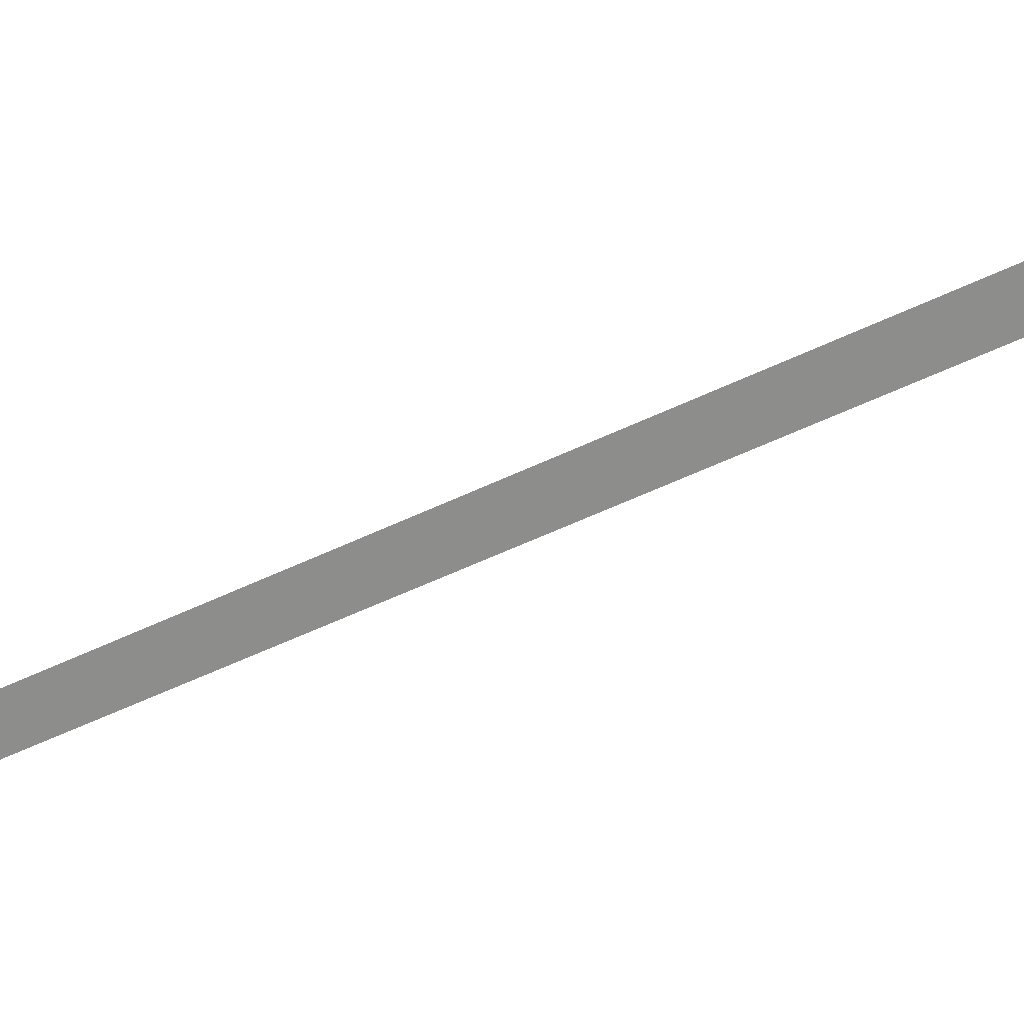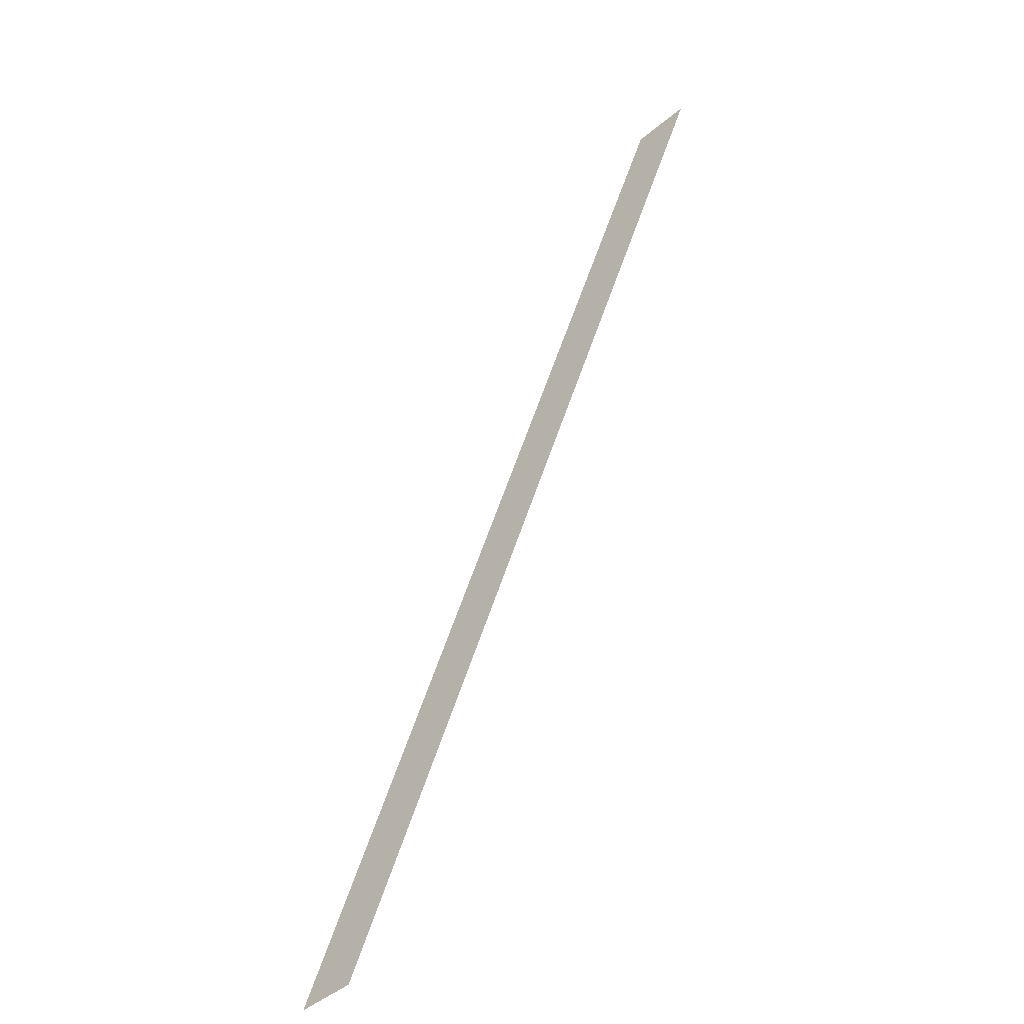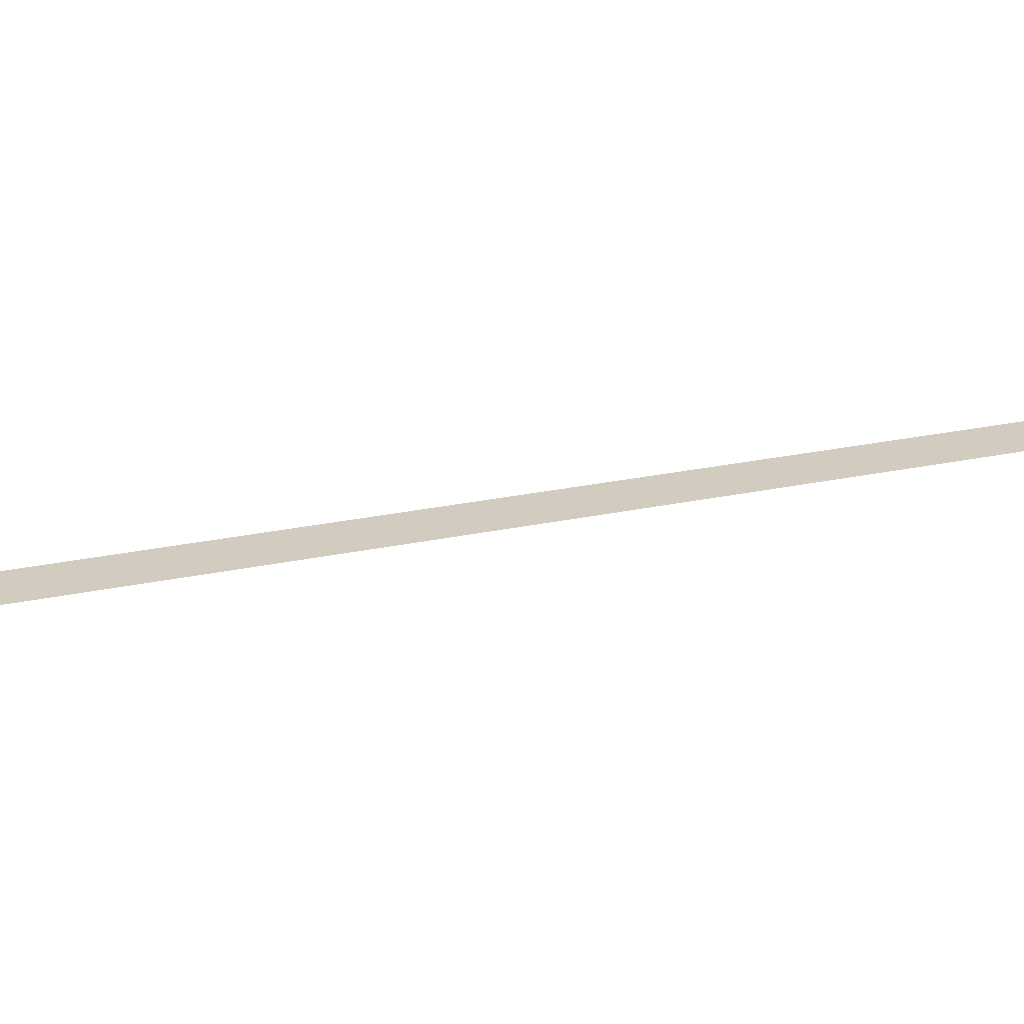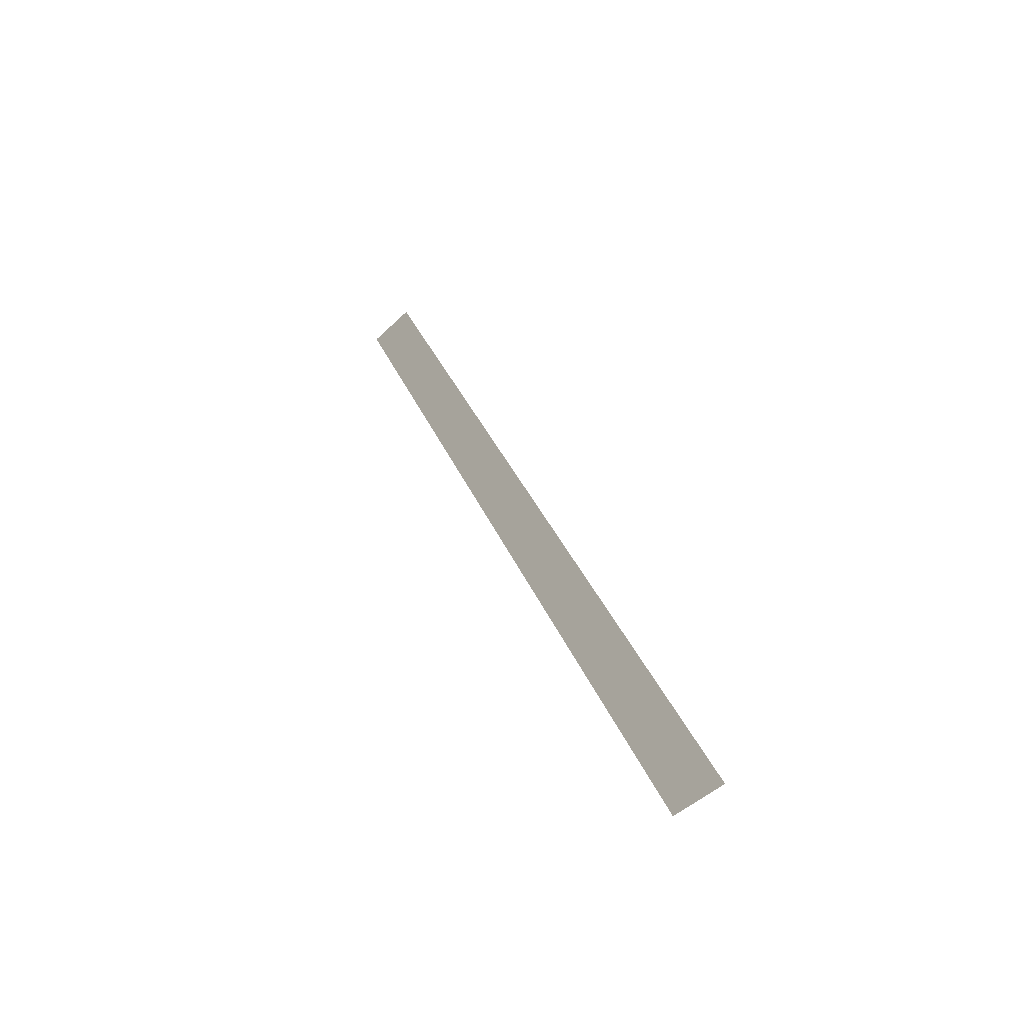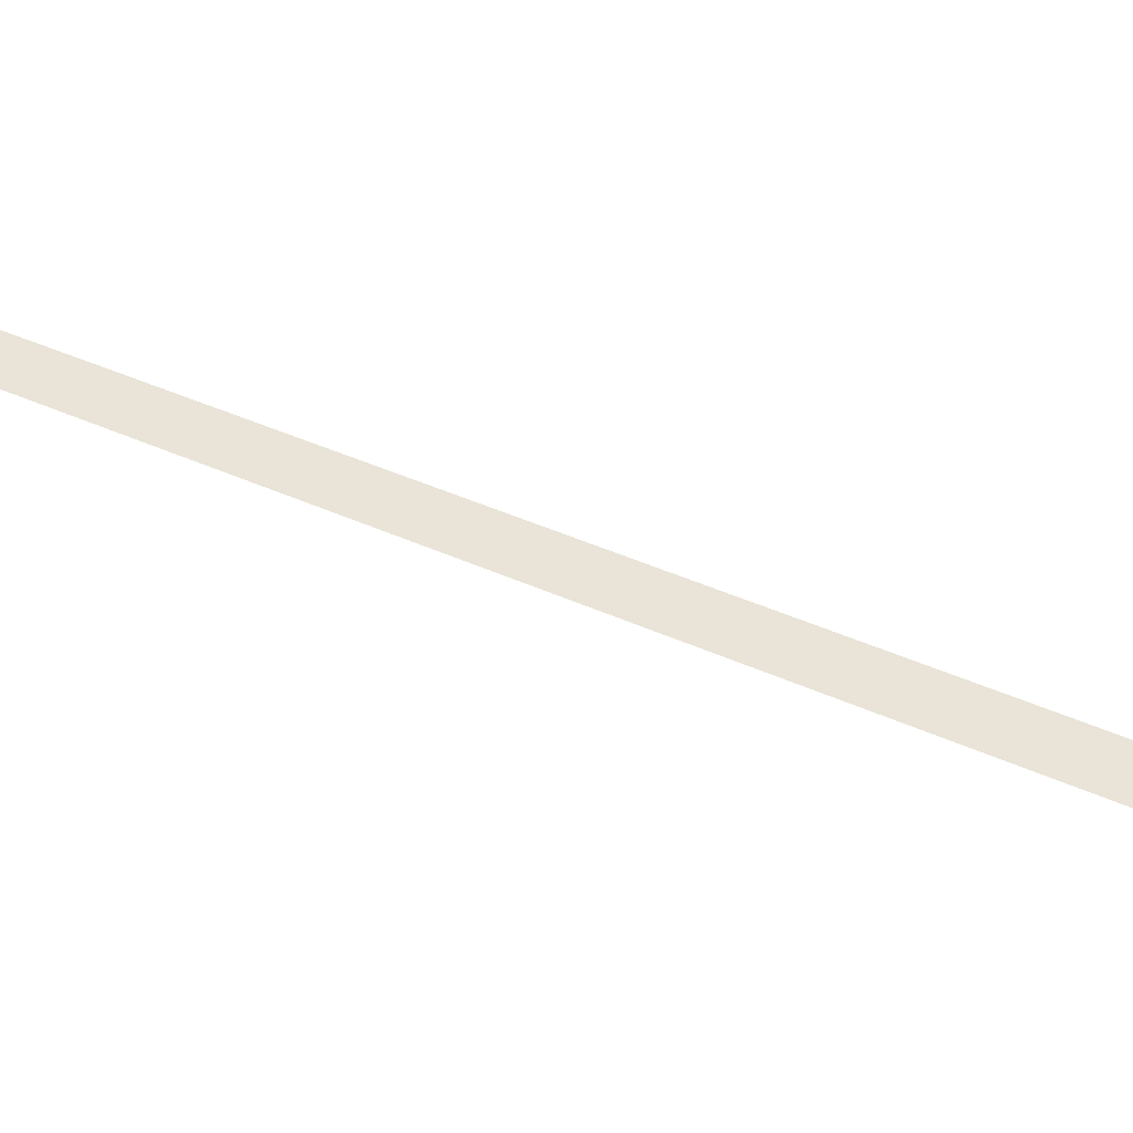
<metadata>
{"format":"obj","ext":"obj","renderer":"f3d","projection":"perspective","resolution":1024,"background":"white","views":[{"elev":-64.5,"azim":-39.1,"up":"+Z"},{"elev":-46.6,"azim":-136.6,"up":"+Y"},{"elev":23.9,"azim":96.1,"up":"+Z"},{"elev":-42.1,"azim":49.9,"up":"+Y"},{"elev":43.3,"azim":-35.7,"up":"+Z"}]}
</metadata>
<code>
o Text
v 0.03885 0.4747 0
v 0.07432 0.4747 0
v 0.3488 -0.08277 -0
v 0.3133 -0.08277 -0
f 2 1 4
f 4 3 2

</code>
